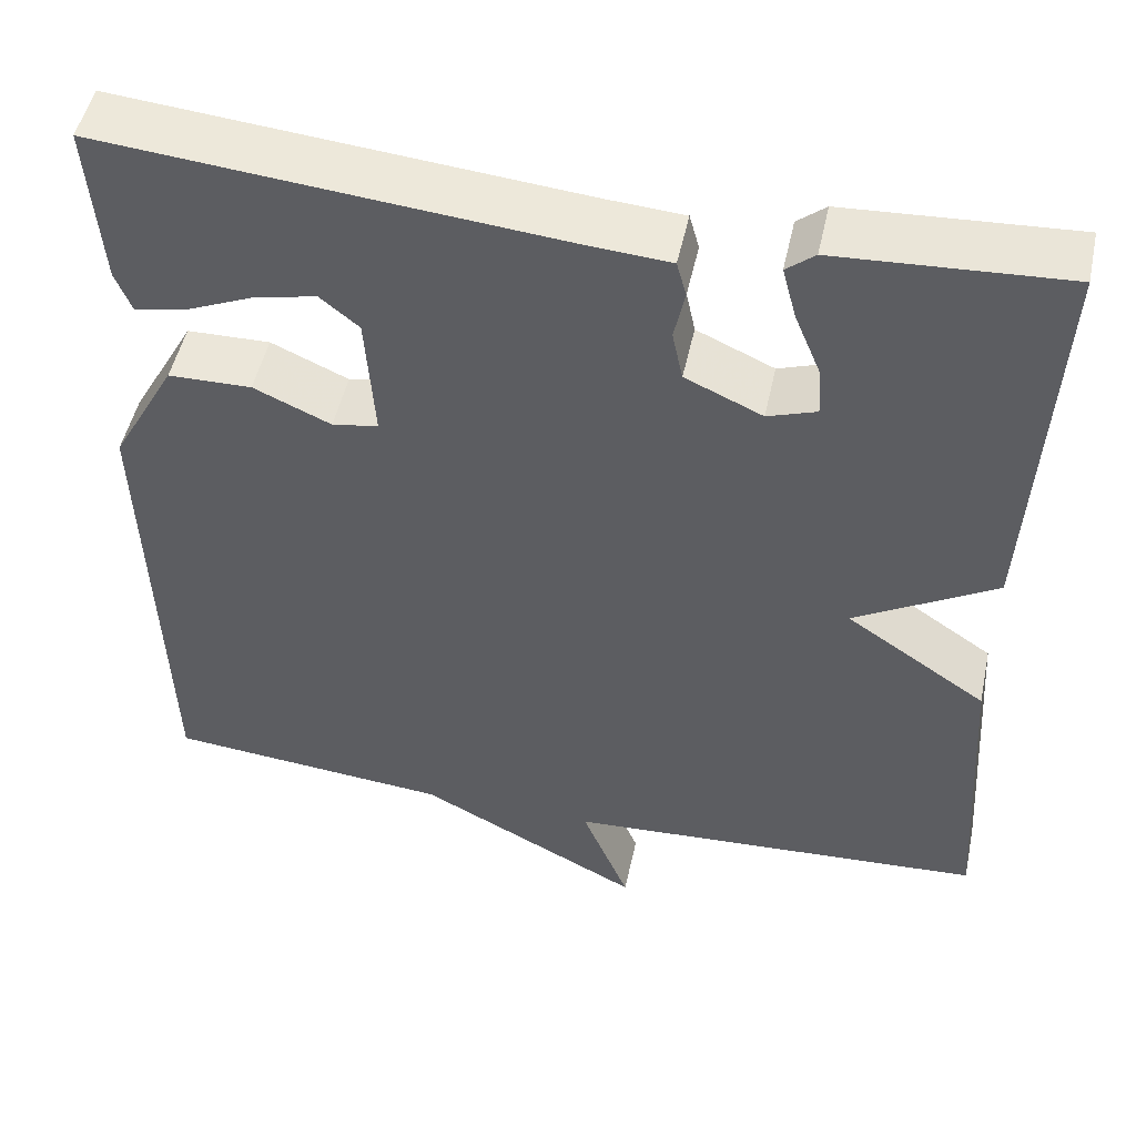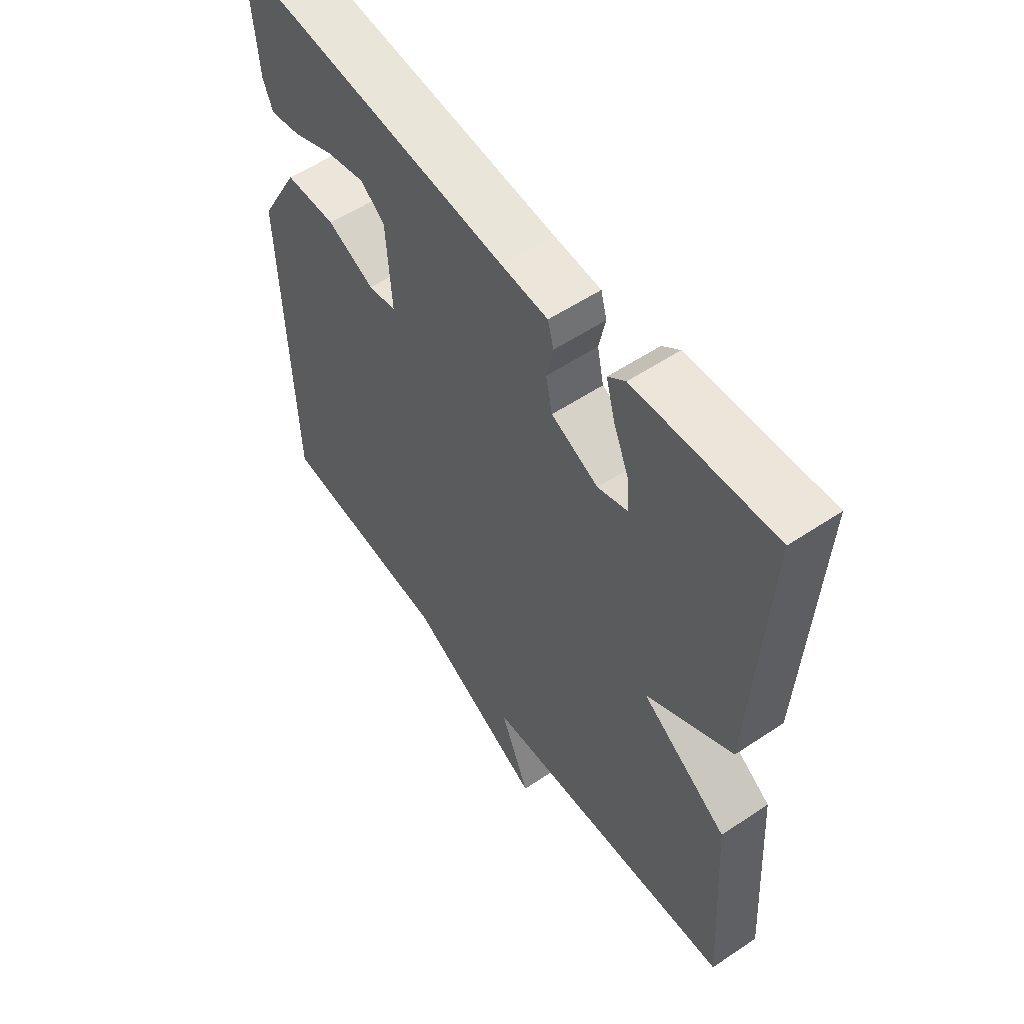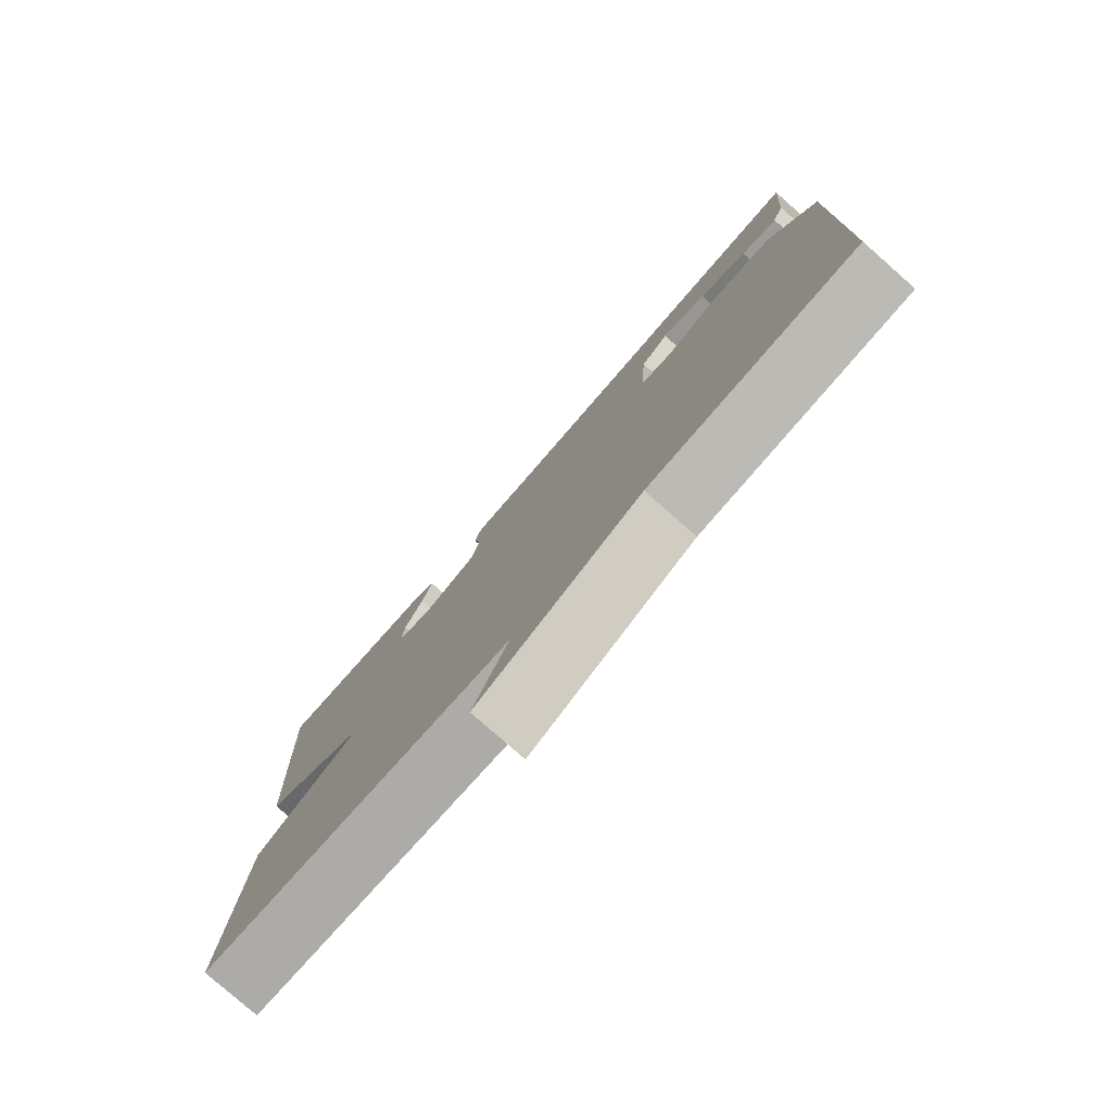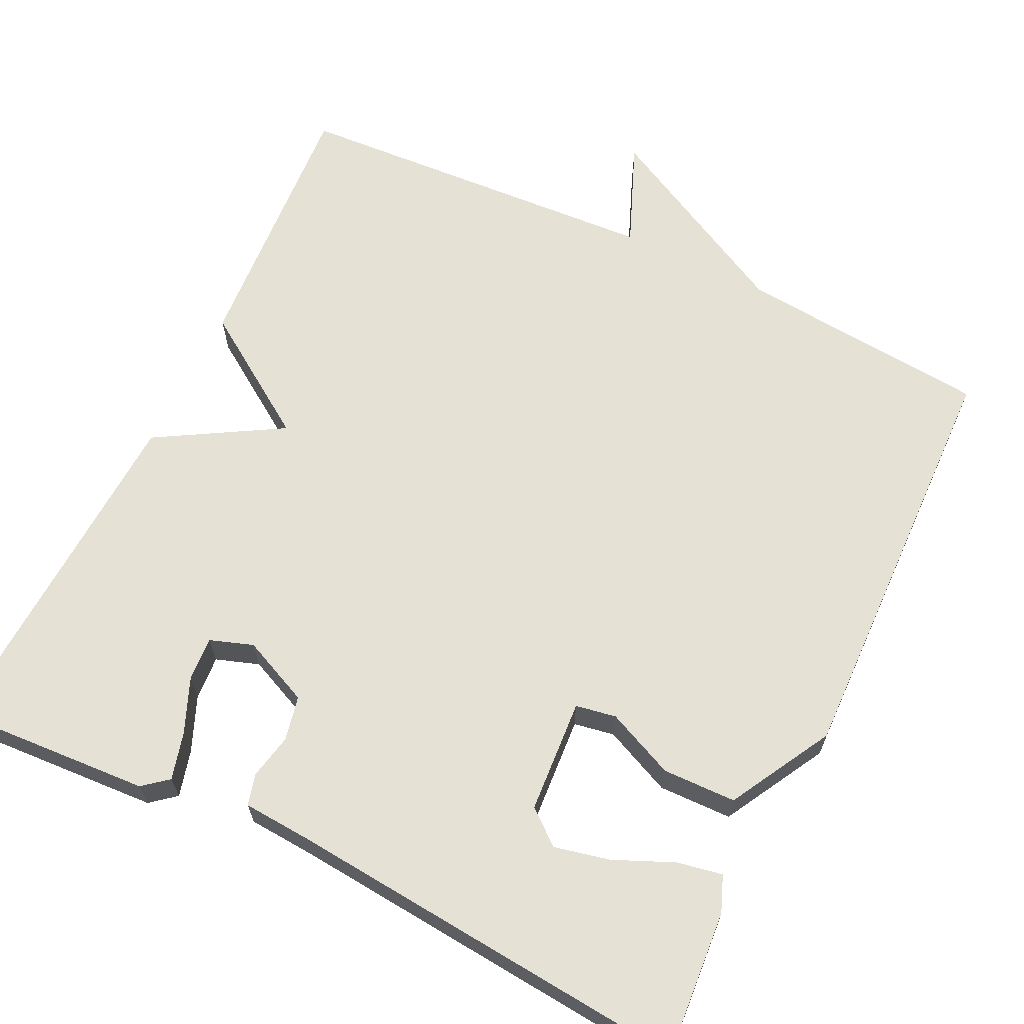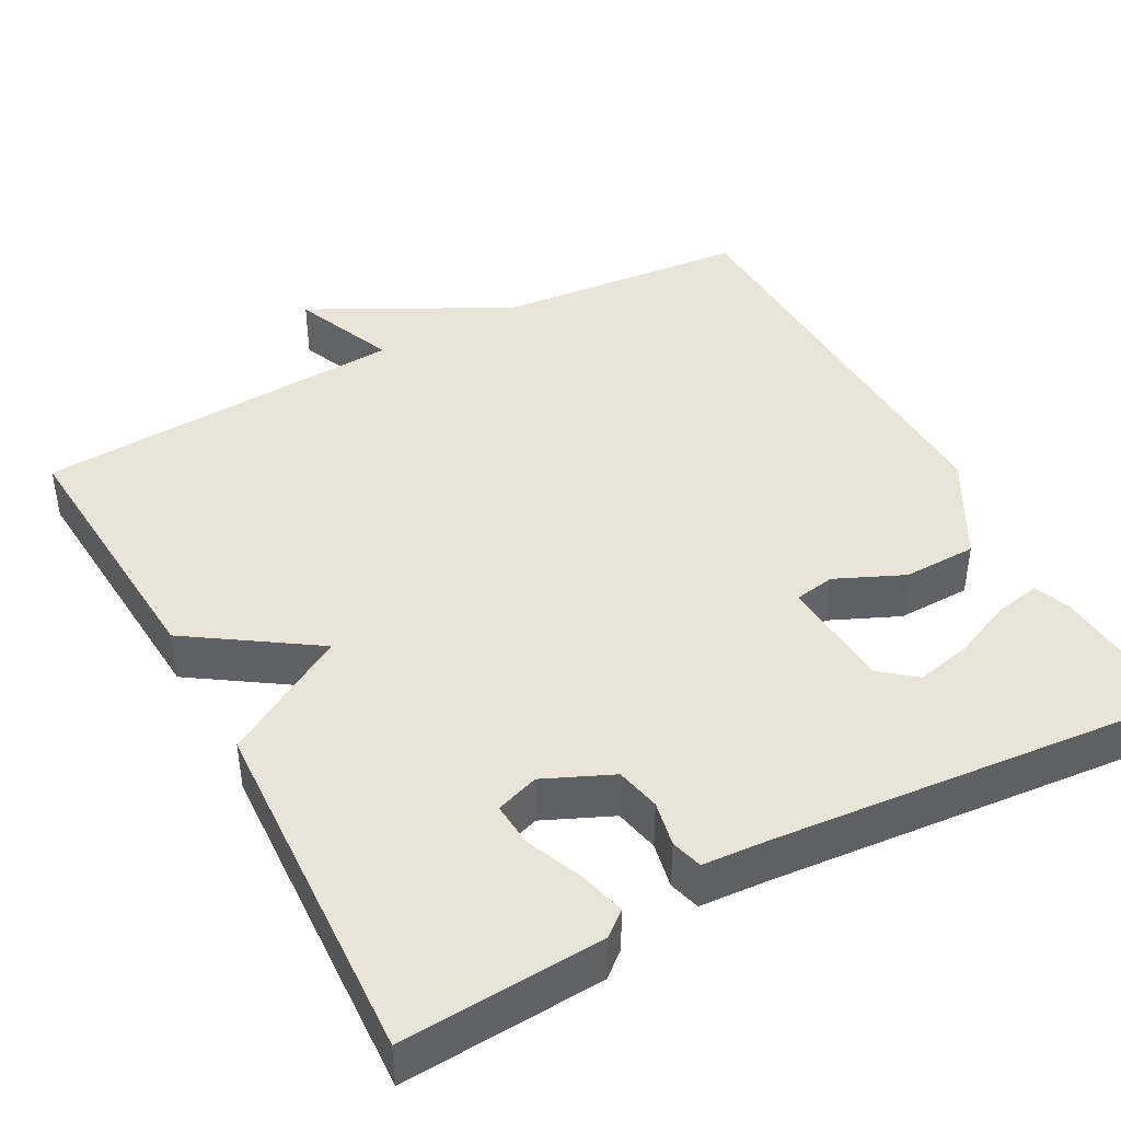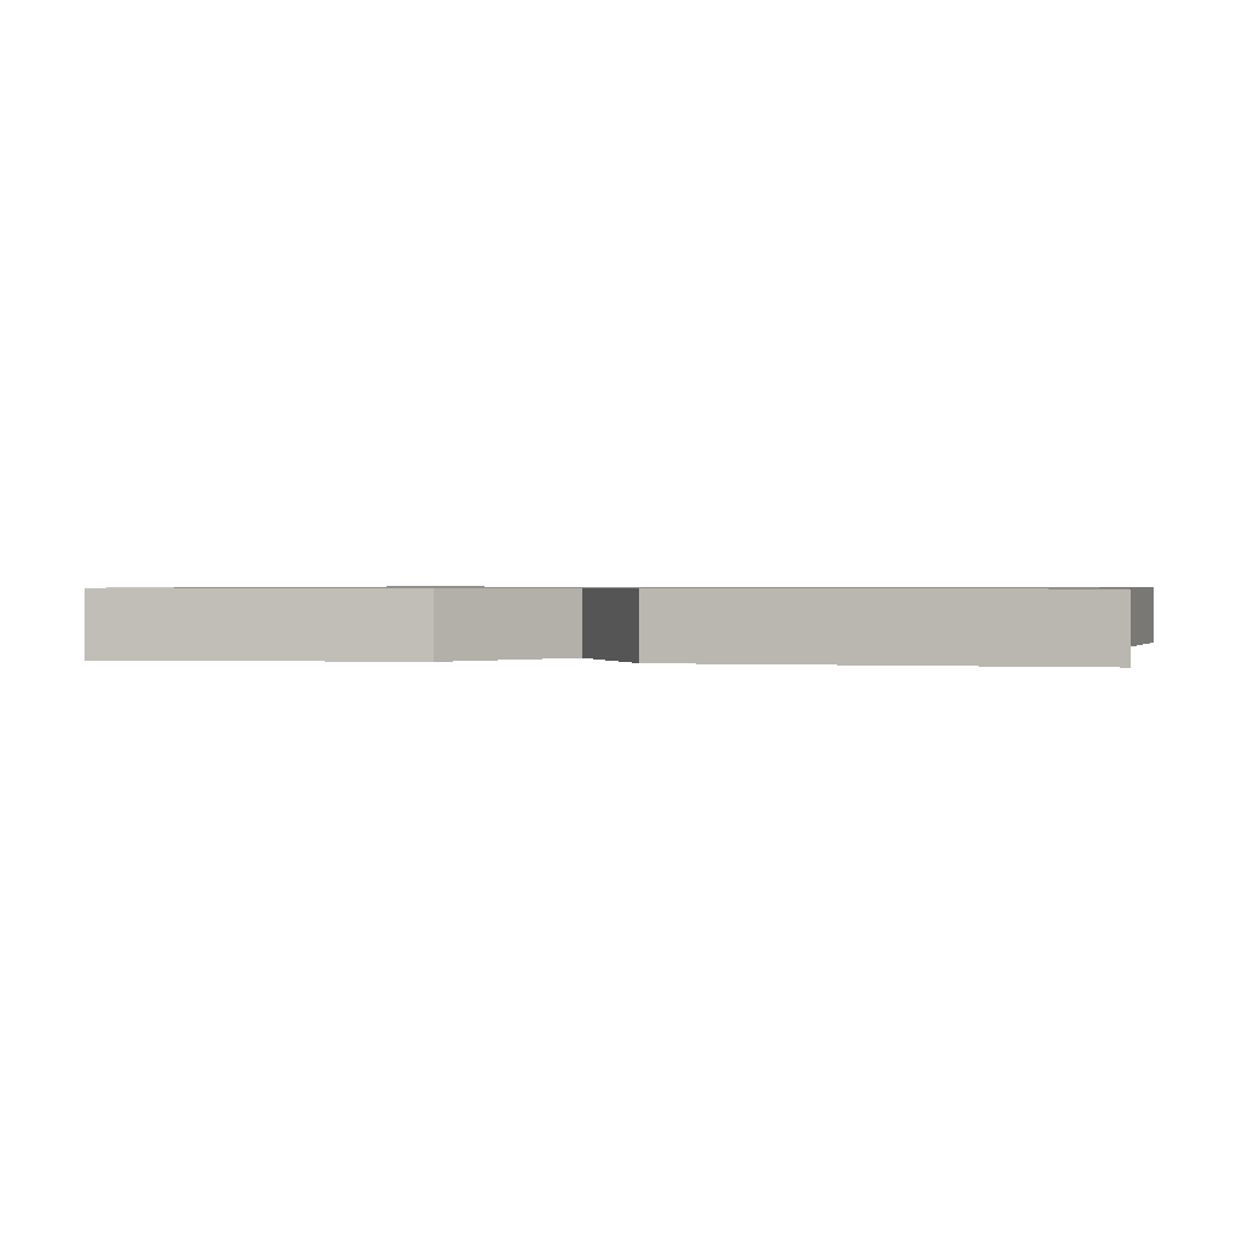
<metadata>
{"format":"obj","ext":"obj","renderer":"f3d","projection":"perspective","resolution":1024,"background":"white","views":[{"elev":49.8,"azim":-167.9,"up":"+Z"},{"elev":55.7,"azim":-125.1,"up":"+Z"},{"elev":-79.2,"azim":48.6,"up":"+Z"},{"elev":65.0,"azim":25.8,"up":"+Y"},{"elev":42.8,"azim":-28.5,"up":"+Y"},{"elev":0.8,"azim":-77.4,"up":"+Y"}]}
</metadata>
<code>
v 0.5 0.07 -0.5
v 0.178 0.07 -0.529
v -0.076 0.07 -0.662
v -0.022 0.07 -0.529
v -0.5 0.07 -0.5
v -0.477 0.07 -0.153
v -0.318 0.07 -0.046
v -0.477 0.07 0.047
v -0.5 0.07 0.5
v -0.244 0.07 0.485
v -0.212 0.07 0.459
v -0.228 0.07 0.399
v -0.257 0.07 0.329
v -0.261 0.07 0.272
v -0.206 0.07 0.253
v -0.119 0.07 0.292
v -0.107 0.07 0.349
v -0.119 0.07 0.407
v -0.108 0.07 0.447
v -0.021 0.07 0.453
v 0.5 0.07 0.5
v 0.486 0.07 0.314
v 0.468 0.07 0.268
v 0.41 0.07 0.279
v 0.334 0.07 0.312
v 0.263 0.07 0.328
v 0.219 0.07 0.292
v 0.209 0.07 0.146
v 0.261 0.07 0.137
v 0.348 0.07 0.176
v 0.442 0.07 0.174
v 0.515 0.07 0.043
v 0.5 0 -0.5
v 0.178 0 -0.529
v -0.076 0 -0.662
v -0.022 0 -0.529
v -0.5 0 -0.5
v -0.477 0 -0.153
v -0.318 0 -0.046
v -0.477 0 0.047
v -0.5 0 0.5
v -0.244 0 0.485
v -0.212 0 0.459
v -0.228 0 0.399
v -0.257 0 0.329
v -0.261 0 0.272
v -0.206 0 0.253
v -0.119 0 0.292
v -0.107 0 0.349
v -0.119 0 0.407
v -0.108 0 0.447
v -0.021 0 0.453
v 0.5 0 0.5
v 0.486 0 0.314
v 0.468 0 0.268
v 0.41 0 0.279
v 0.334 0 0.312
v 0.263 0 0.328
v 0.219 0 0.292
v 0.209 0 0.146
v 0.261 0 0.137
v 0.348 0 0.176
v 0.442 0 0.174
v 0.515 0 0.043
f 32 1 2
f 31 32 2
f 30 31 2
f 29 30 2
f 28 29 2
f 23 24 25
f 22 23 25
f 21 22 25
f 20 21 25 26
f 20 26 27
f 19 20 27
f 18 19 27
f 17 18 27
f 11 12 13
f 10 11 13
f 9 10 13
f 8 9 13
f 7 8 13 14
f 4 5 6 7
f 4 7 14 15
f 2 3 4
f 4 15 16
f 2 4 16
f 28 2 16
f 16 17 27 28
f 34 33 64
f 34 64 63
f 34 63 62
f 34 62 61
f 34 61 60
f 57 56 55
f 57 55 54
f 57 54 53
f 58 57 53 52
f 59 58 52
f 59 52 51
f 59 51 50
f 59 50 49
f 45 44 43
f 45 43 42
f 45 42 41
f 45 41 40
f 46 45 40 39
f 39 38 37 36
f 47 46 39 36
f 36 35 34
f 48 47 36
f 48 36 34
f 48 34 60
f 60 59 49 48
f 1 33 34 2
f 2 34 35 3
f 3 35 36 4
f 4 36 37 5
f 5 37 38 6
f 6 38 39 7
f 7 39 40 8
f 8 40 41 9
f 9 41 42 10
f 10 42 43 11
f 11 43 44 12
f 12 44 45 13
f 13 45 46 14
f 14 46 47 15
f 15 47 48 16
f 16 48 49 17
f 17 49 50 18
f 18 50 51 19
f 19 51 52 20
f 20 52 53 21
f 21 53 54 22
f 22 54 55 23
f 23 55 56 24
f 24 56 57 25
f 25 57 58 26
f 26 58 59 27
f 27 59 60 28
f 28 60 61 29
f 29 61 62 30
f 30 62 63 31
f 31 63 64 32
f 32 64 33 1

</code>
